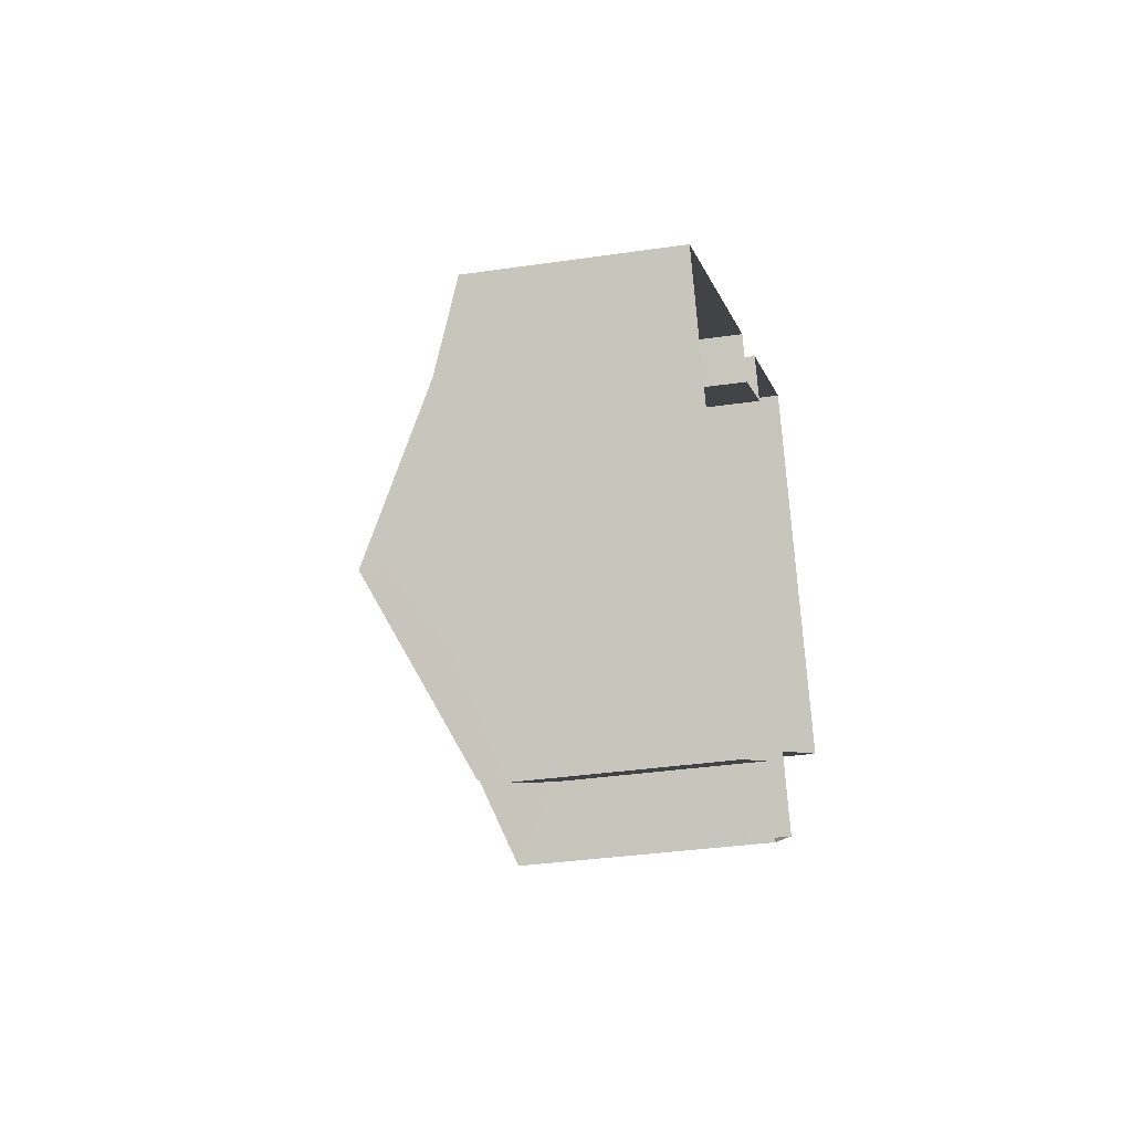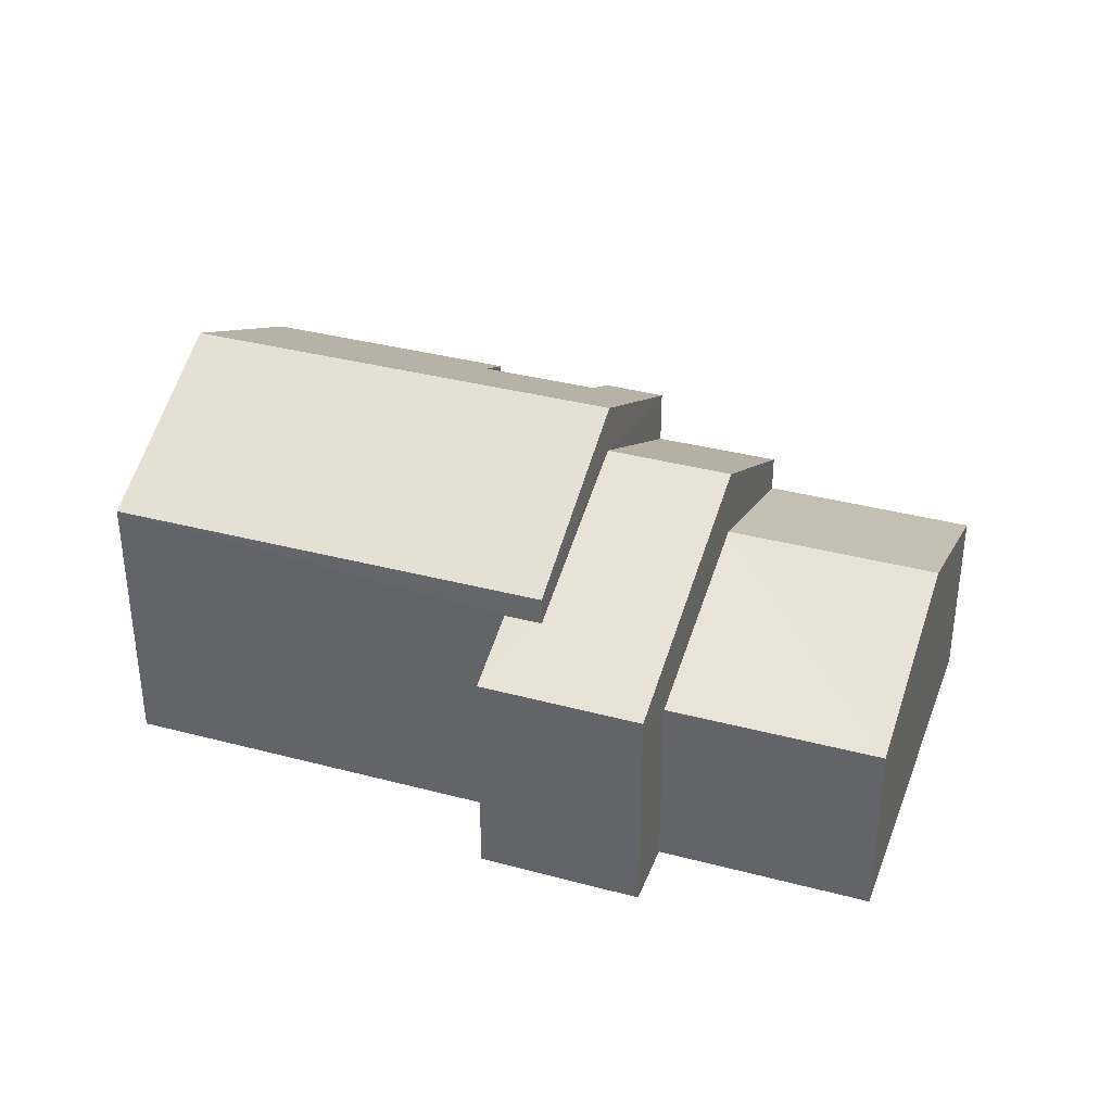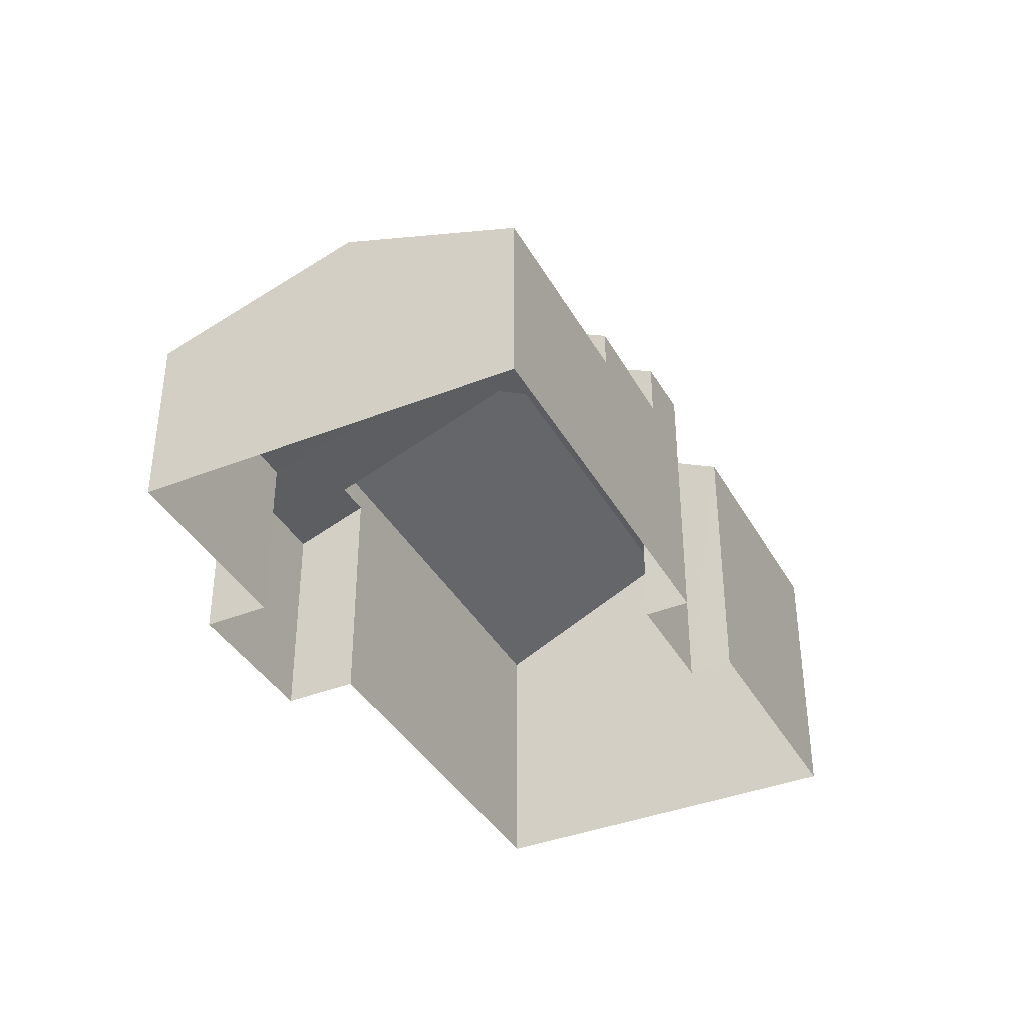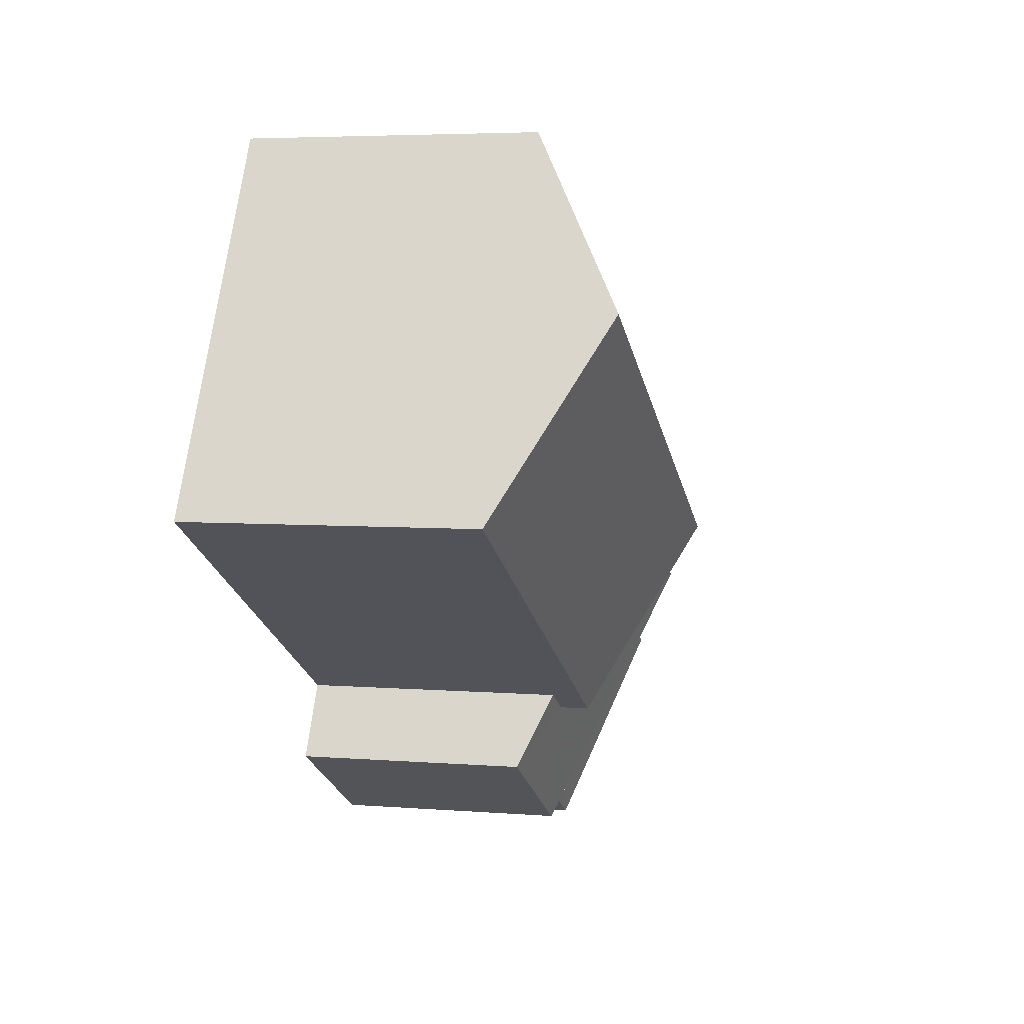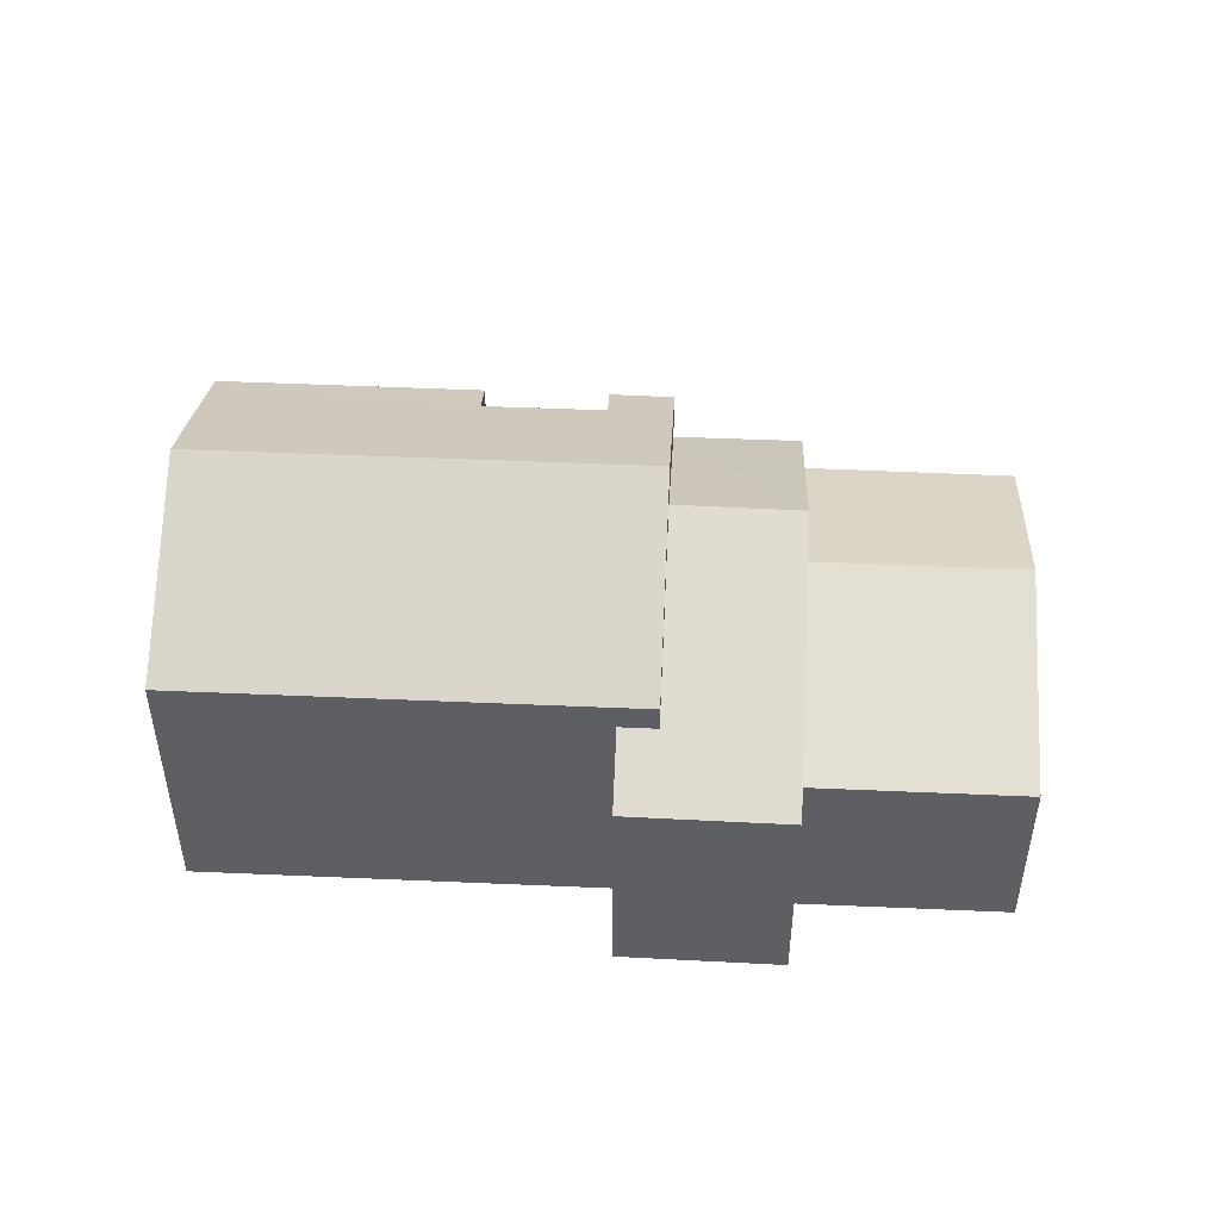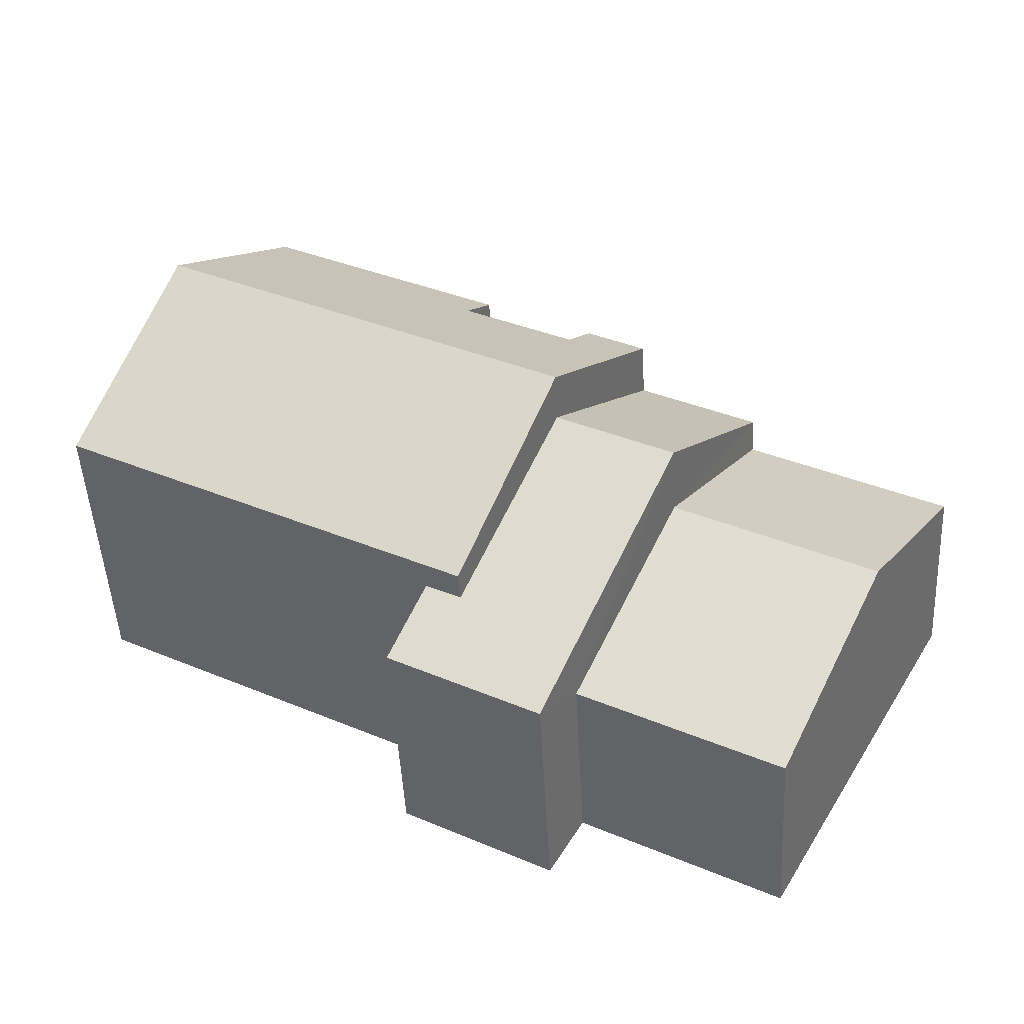
<metadata>
{"format":"obj","ext":"obj","renderer":"f3d","projection":"perspective","resolution":1024,"background":"white","views":[{"elev":-34.1,"azim":101.2,"up":"+Y"},{"elev":35.8,"azim":-9.7,"up":"+Z"},{"elev":-38.5,"azim":87.6,"up":"+Z"},{"elev":5.0,"azim":-75.2,"up":"+Y"},{"elev":49.0,"azim":-26.1,"up":"+Z"},{"elev":-48.8,"azim":3.0,"up":"+Y"}]}
</metadata>
<code>
v -2.23e+05 -1.274e+05 17.74
v -2.23e+05 -1.274e+05 17.74
v -2.23e+05 -1.274e+05 17.74
v -2.23e+05 -1.274e+05 17.74
v -2.23e+05 -1.274e+05 17.74
v -2.23e+05 -1.274e+05 17.74
v -2.23e+05 -1.274e+05 17.74
v -2.23e+05 -1.274e+05 17.74
v -2.23e+05 -1.274e+05 17.74
v -2.23e+05 -1.274e+05 17.74
v -2.23e+05 -1.274e+05 17.74
v -2.23e+05 -1.274e+05 17.74
v -2.23e+05 -1.274e+05 23.75
v -2.23e+05 -1.274e+05 23.75
v -2.23e+05 -1.274e+05 24.24
v -2.23e+05 -1.274e+05 25.79
v -2.23e+05 -1.274e+05 23.75
v -2.23e+05 -1.274e+05 24.24
v -2.23e+05 -1.274e+05 23.75
v -2.23e+05 -1.274e+05 25.79
v -2.23e+05 -1.274e+05 23.15
v -2.23e+05 -1.274e+05 22.55
v -2.23e+05 -1.274e+05 23.15
v -2.23e+05 -1.274e+05 24.73
v -2.23e+05 -1.274e+05 24.73
v -2.23e+05 -1.274e+05 22.55
v -2.23e+05 -1.274e+05 23.19
v -2.23e+05 -1.274e+05 21.74
v -2.23e+05 -1.274e+05 23.19
v -2.23e+05 -1.274e+05 21.74
v -2.23e+05 -1.274e+05 23.75
v -2.23e+05 -1.274e+05 23.75
v -2.23e+05 -1.274e+05 22.55
v -2.23e+05 -1.274e+05 22.55
v -2.23e+05 -1.274e+05 21.74
v -2.23e+05 -1.274e+05 21.74
f 1 2 3
f 4 1 5
f 6 7 8
f 7 6 9
f 3 10 11
f 12 3 11
f 12 8 7
f 5 12 7
f 1 3 5
f 5 3 12
f 13 14 15
f 14 16 15
f 17 18 19
f 15 16 20
f 18 15 20
f 19 18 20
f 21 22 23
f 24 23 25
f 25 23 26
f 23 22 26
f 27 28 29
f 27 30 28
f 16 31 32
f 20 16 32
f 33 24 25
f 34 33 25
f 35 29 36
f 35 27 29
f 3 2 28
f 30 3 28
f 8 21 31
f 31 21 32
f 8 12 21
f 32 21 23
f 22 11 10
f 26 22 10
f 28 2 29
f 2 1 29
f 1 36 29
f 3 30 10
f 10 30 26
f 26 30 25
f 34 27 35
f 25 27 34
f 30 27 25
f 13 6 14
f 13 9 6
f 17 4 5
f 18 17 5
f 23 24 32
f 32 24 20
f 20 24 19
f 24 33 19
f 15 5 7
f 15 18 5
f 13 7 9
f 13 15 7
f 14 6 16
f 6 8 16
f 8 31 16
f 19 33 17
f 36 1 35
f 33 34 35
f 17 33 4
f 35 1 4
f 33 35 4
f 22 21 12
f 11 22 12

</code>
